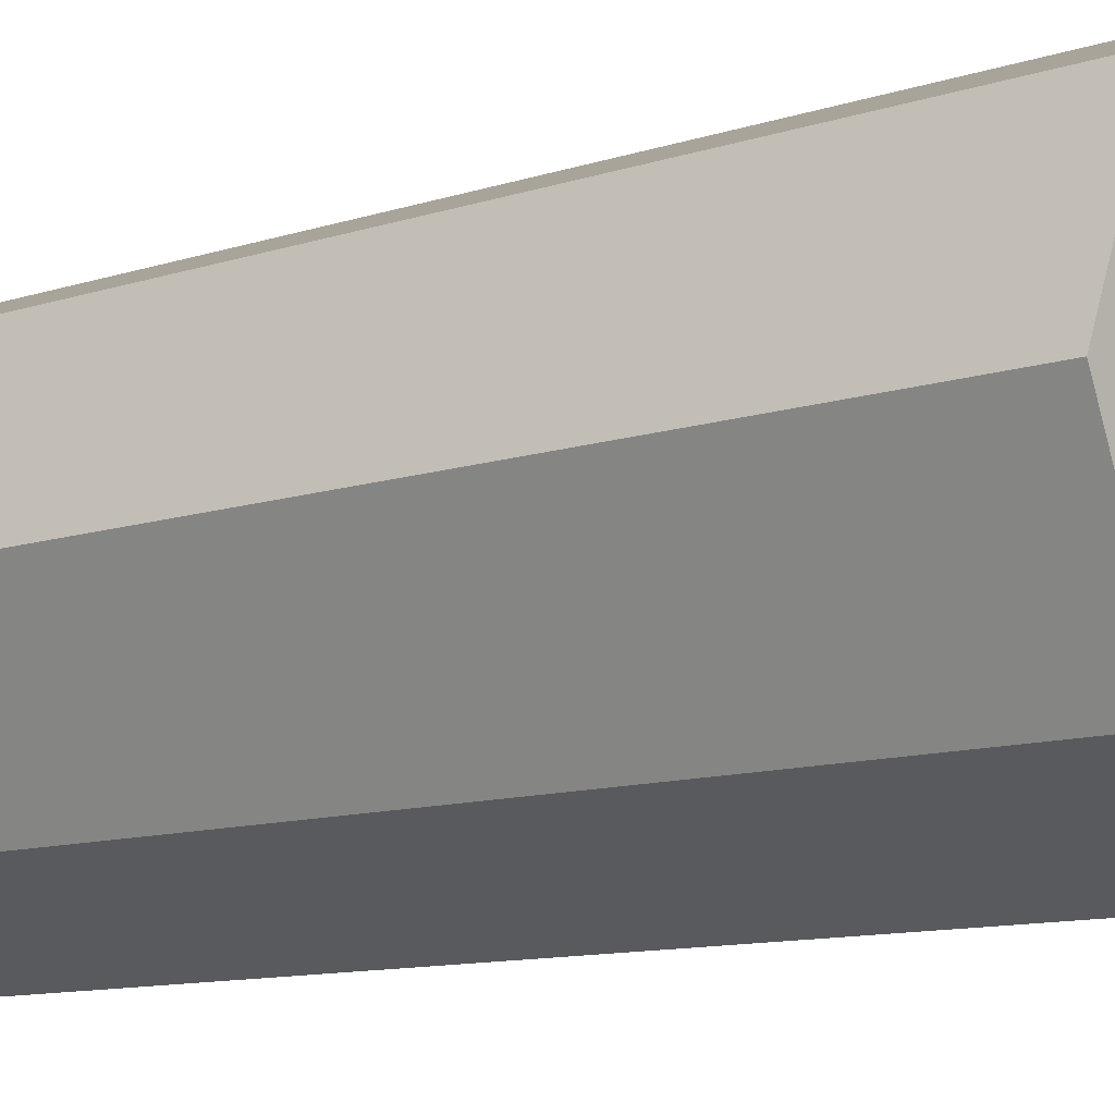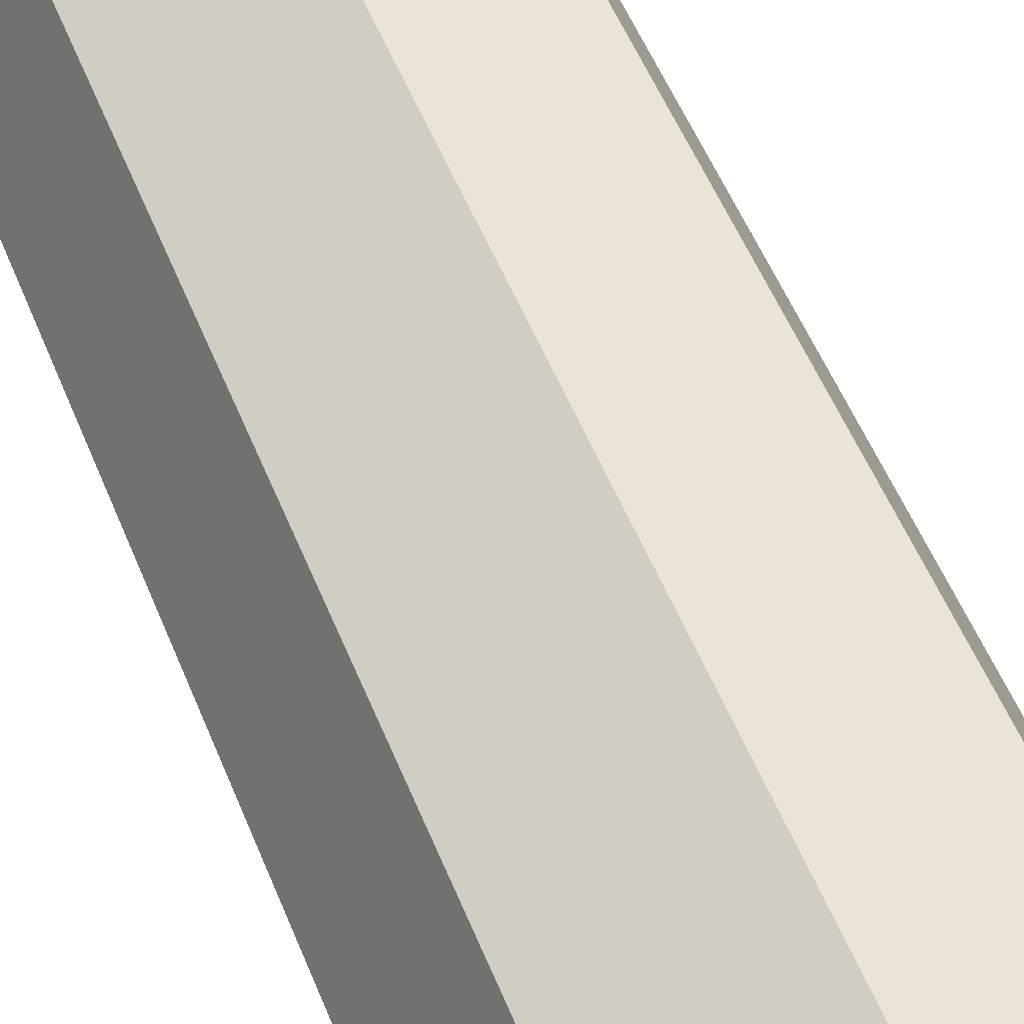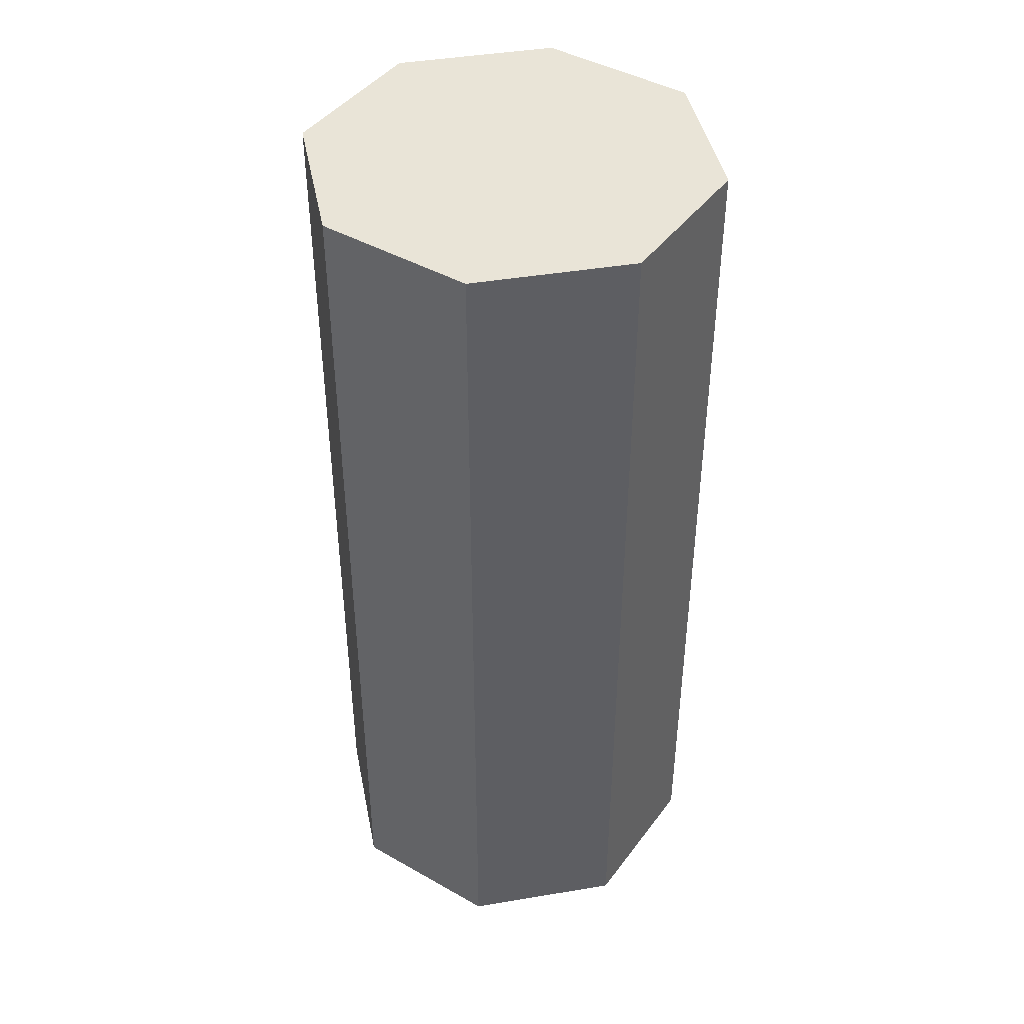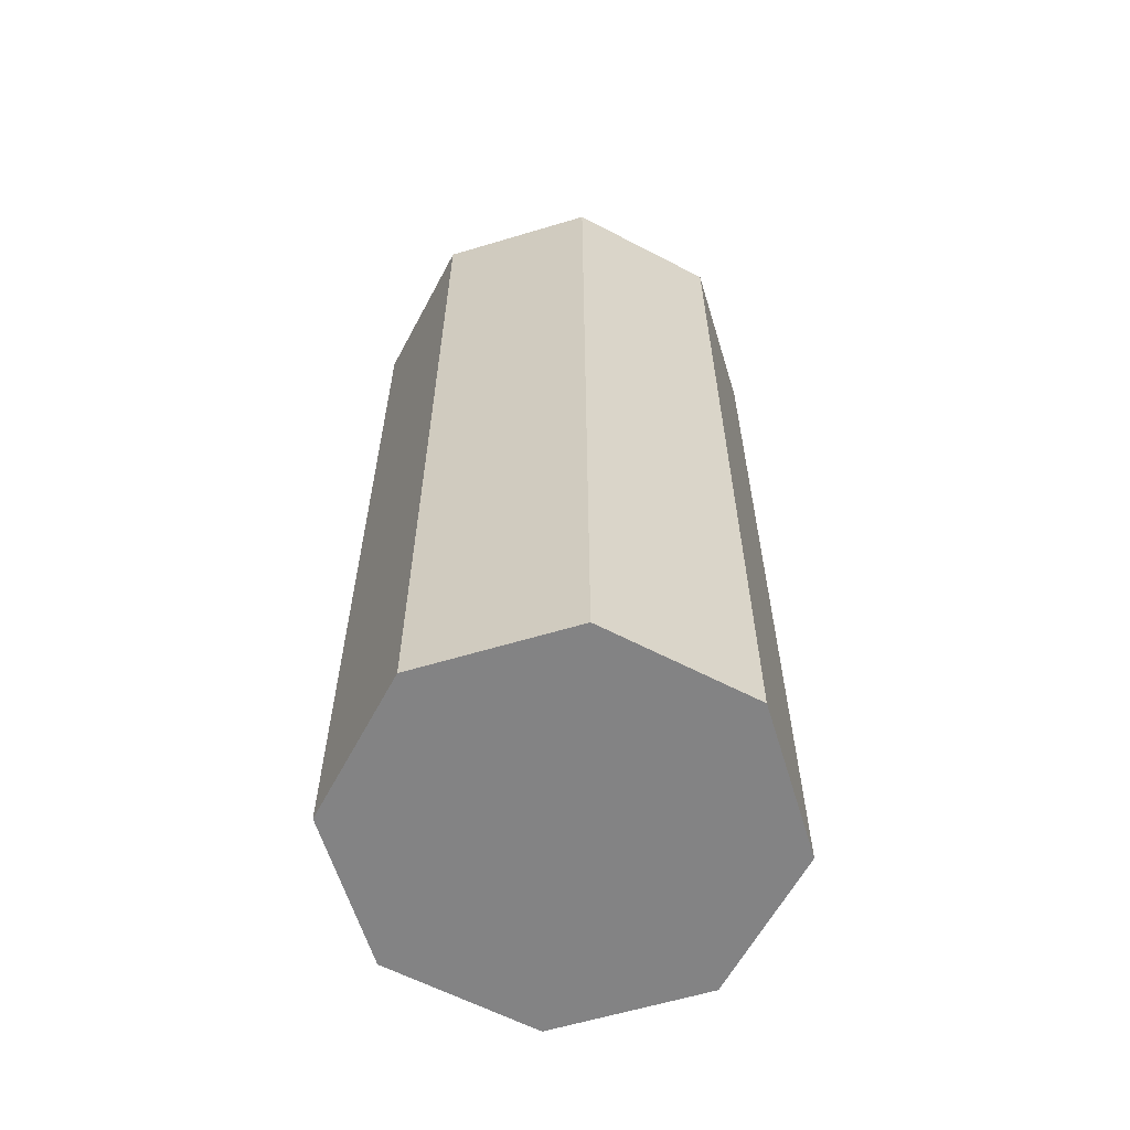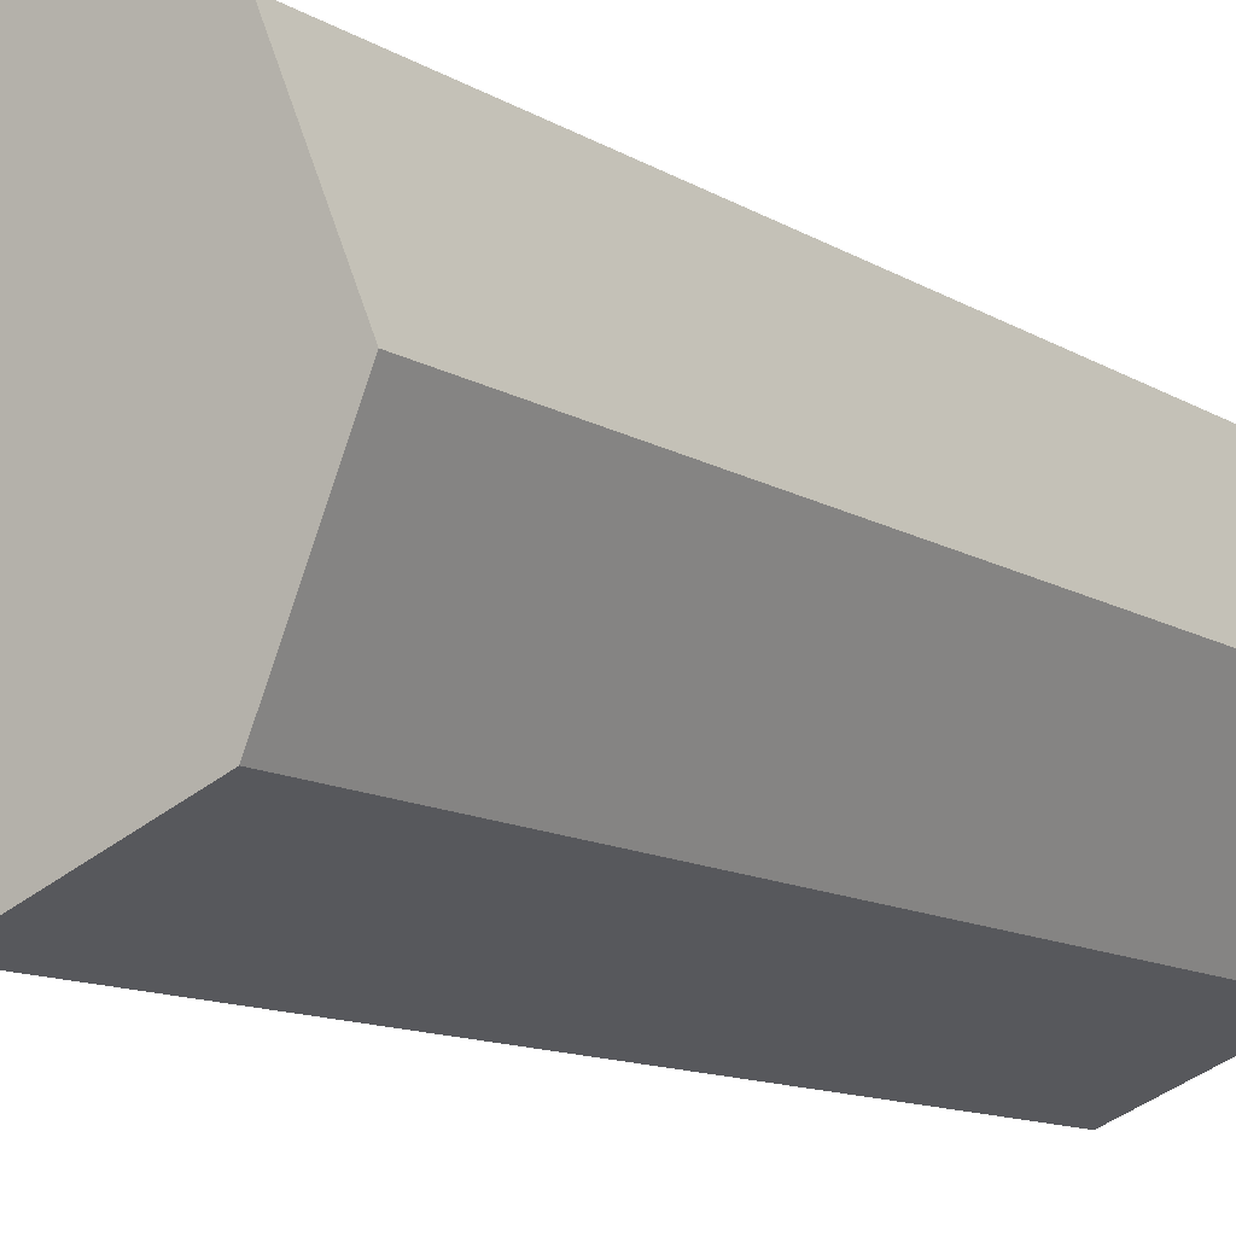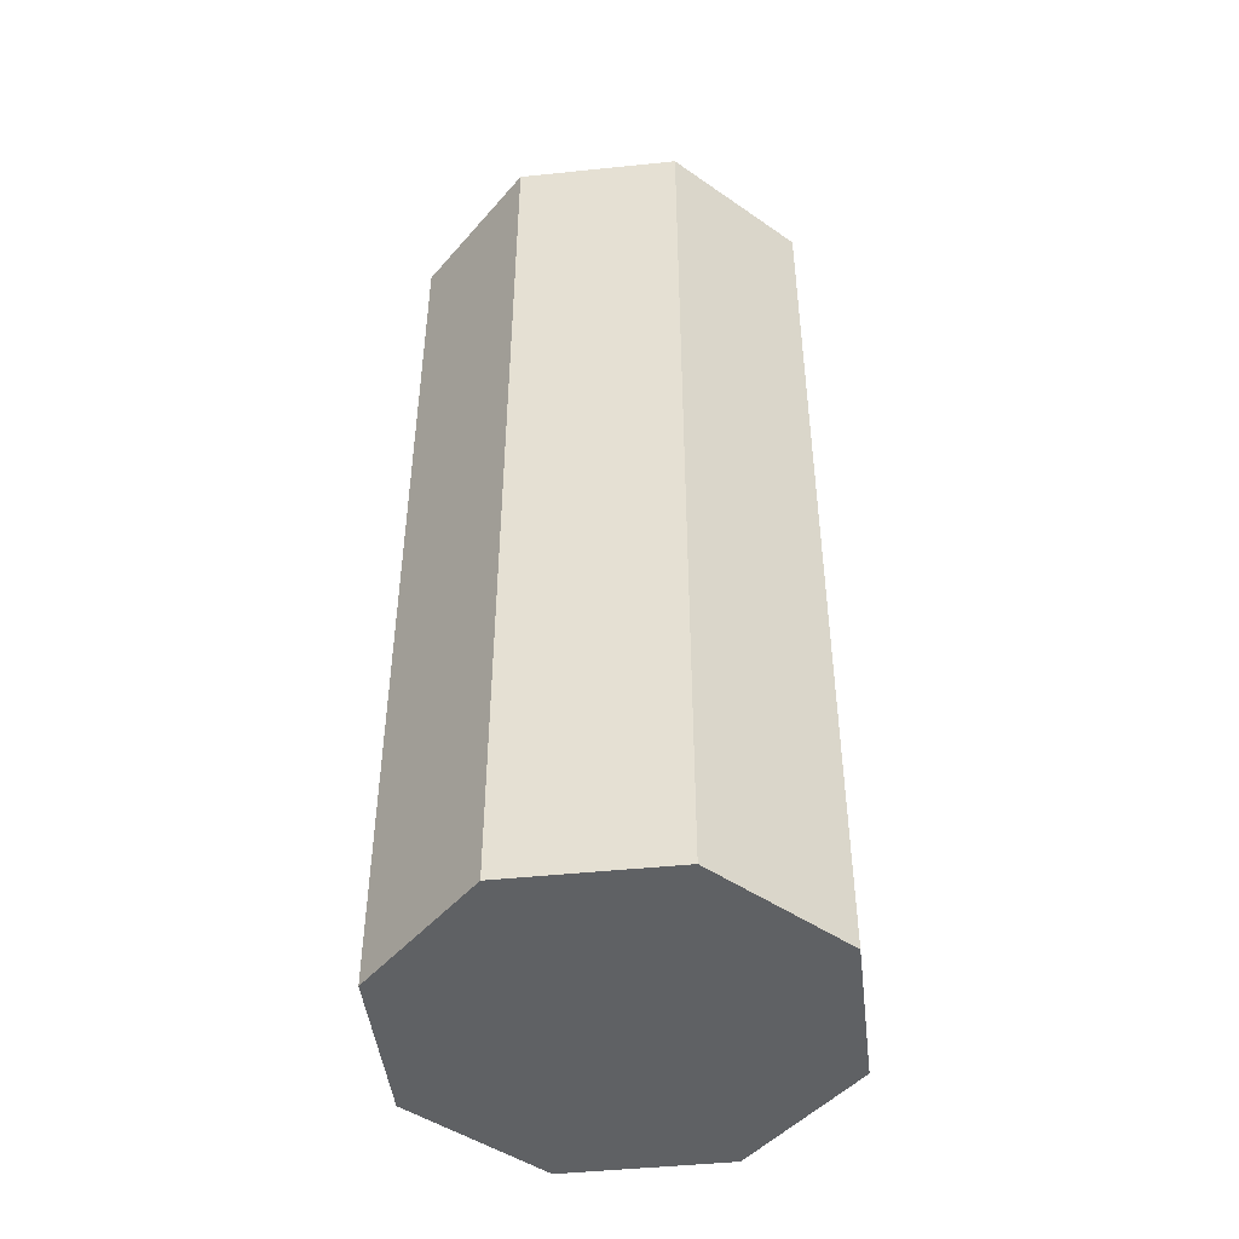
<metadata>
{"format":"obj","ext":"obj","renderer":"f3d","projection":"perspective","resolution":1024,"background":"white","views":[{"elev":-10.2,"azim":-48.9,"up":"+Z"},{"elev":56.3,"azim":157.7,"up":"+Z"},{"elev":43.4,"azim":-78.7,"up":"+Y"},{"elev":-61.2,"azim":-140.5,"up":"+Y"},{"elev":-11.1,"azim":33.6,"up":"+Z"},{"elev":-46.6,"azim":-150.8,"up":"+Y"}]}
</metadata>
<code>
o Cylinder.002
v -0 -1 -0.2217
v -0 0 -0.2217
v 0.1568 -1 -0.1568
v 0.1568 0 -0.1568
v 0.2217 -1 0
v 0.2217 0 0
v 0.1568 -1 0.1568
v 0.1568 0 0.1568
v -0 -1 0.2217
v -0 0 0.2217
v -0.1568 -1 0.1568
v -0.1568 0 0.1568
v -0.2217 -1 -0
v -0.2217 0 -0
v -0.1568 -1 -0.1568
v -0.1568 0 -0.1568
v -0 -1 -0.2217
v 0.1568 -1 -0.1568
v 0.2217 -1 0
v 0.1568 -1 0.1568
v -0 -1 0.2217
v -0.1568 -1 0.1568
v -0.2217 -1 -0
v -0.1568 -1 -0.1568
f 17 2 4 18
f 18 4 6 19
f 19 6 8 20
f 20 8 10 21
f 21 10 12 22
f 22 12 14 23
f 4 2 16 14 12 10 8 6
f 23 14 16 24
f 24 16 2 17
f 1 3 5 7 9 11 13 15
f 3 1 17 18
f 5 3 18 19
f 7 5 19 20
f 9 7 20 21
f 11 9 21 22
f 13 11 22 23
f 15 13 23 24
f 1 15 24 17

</code>
